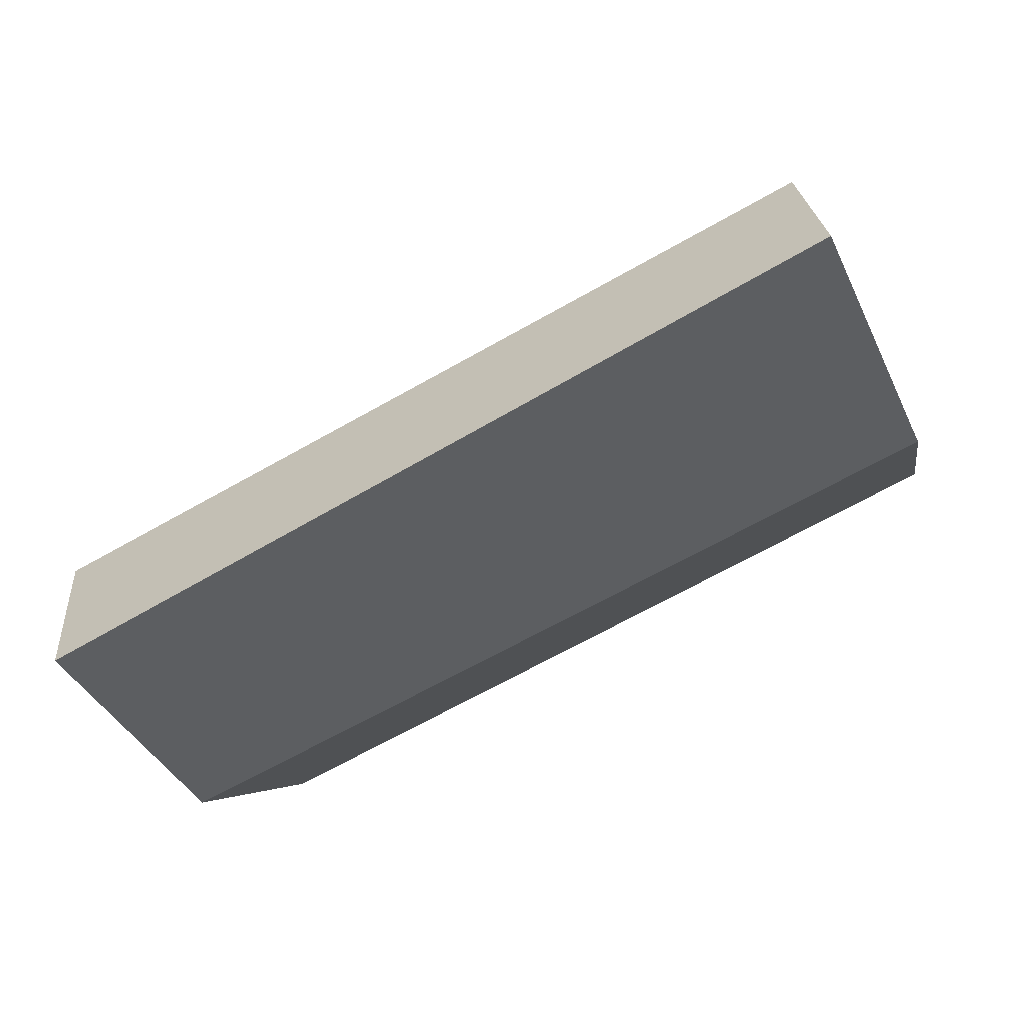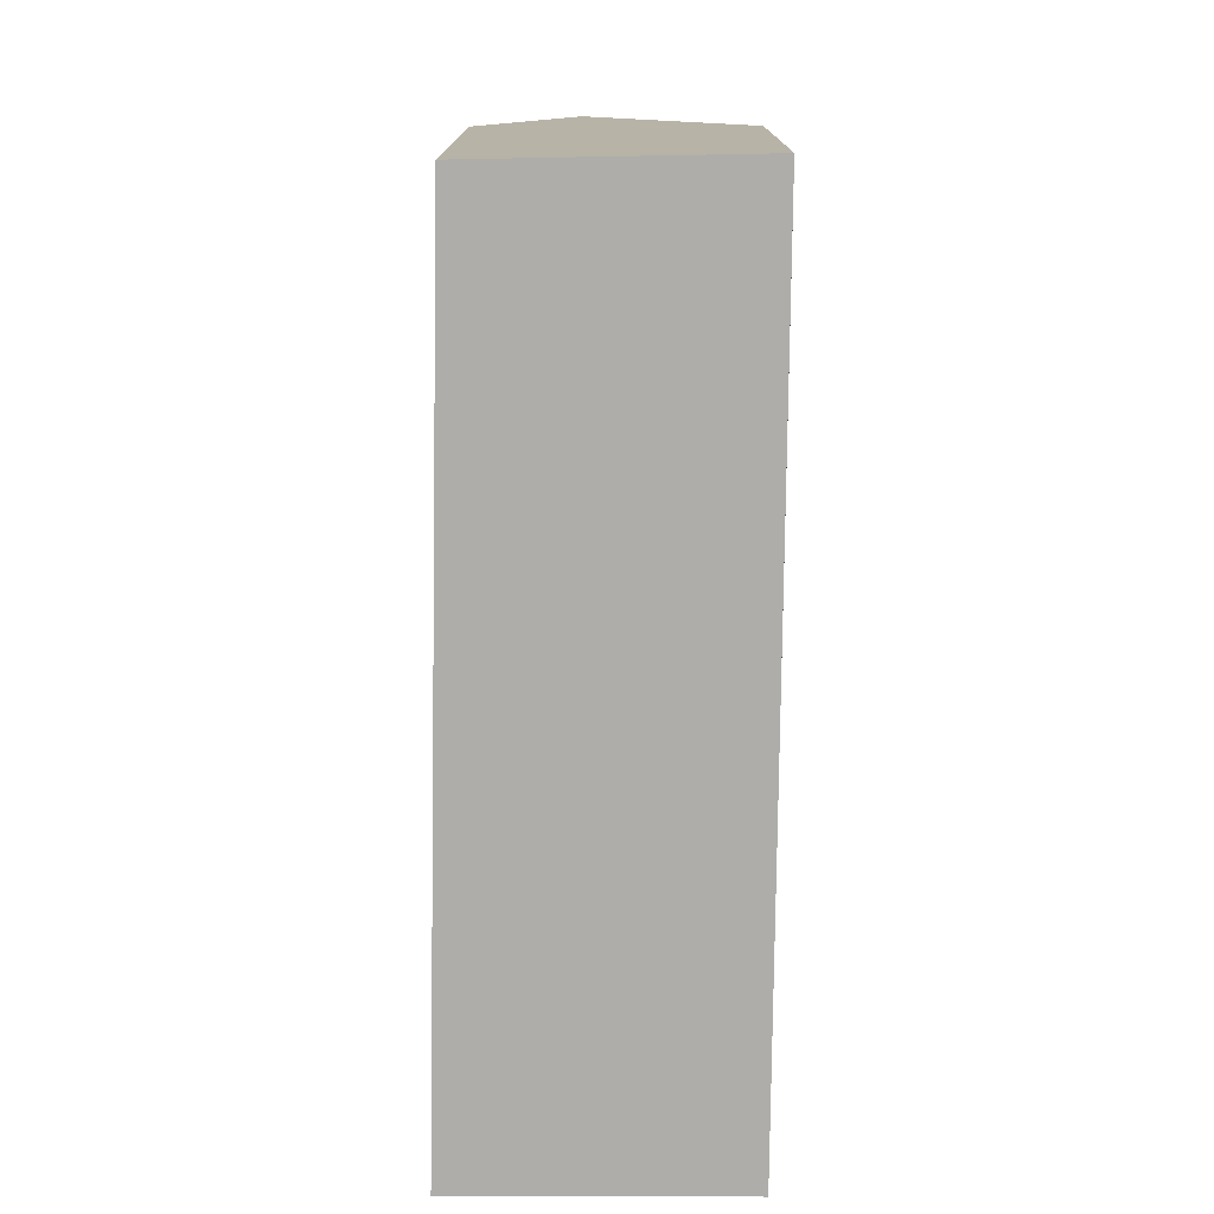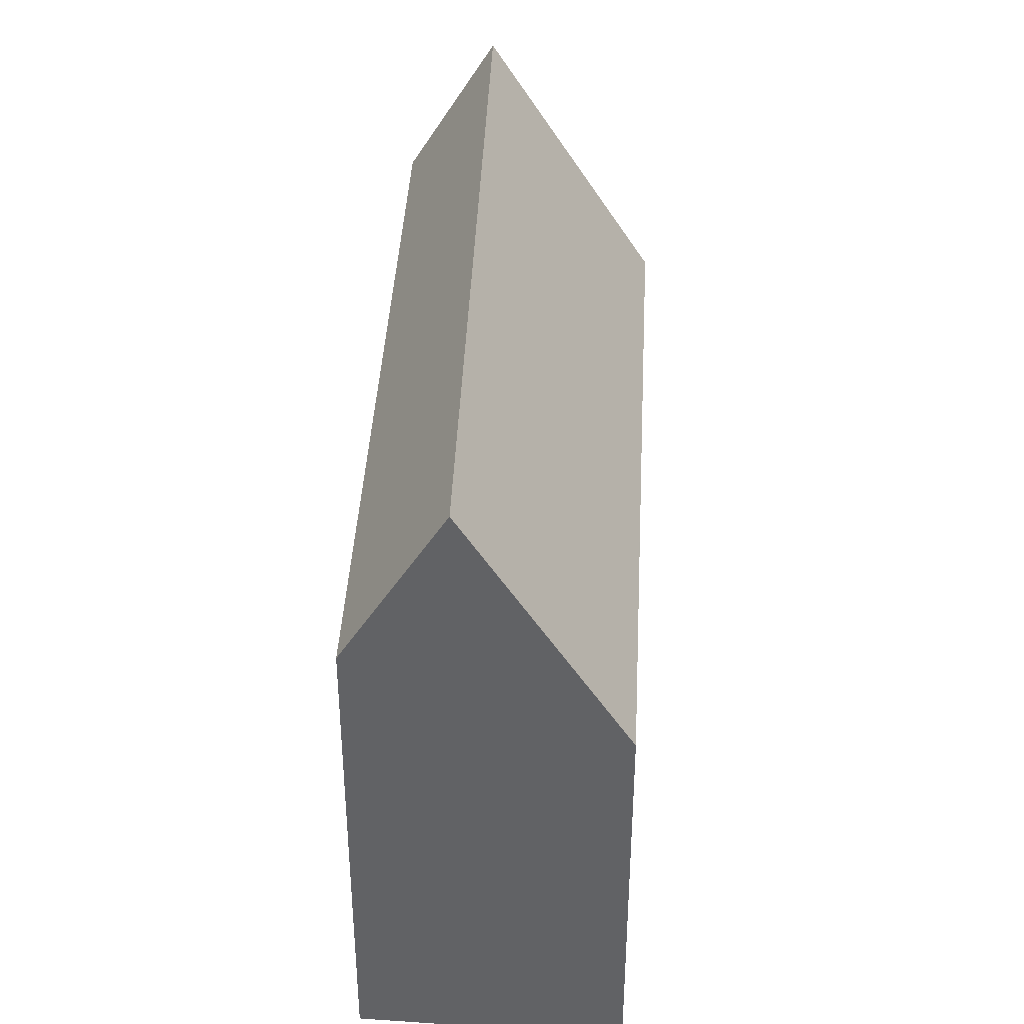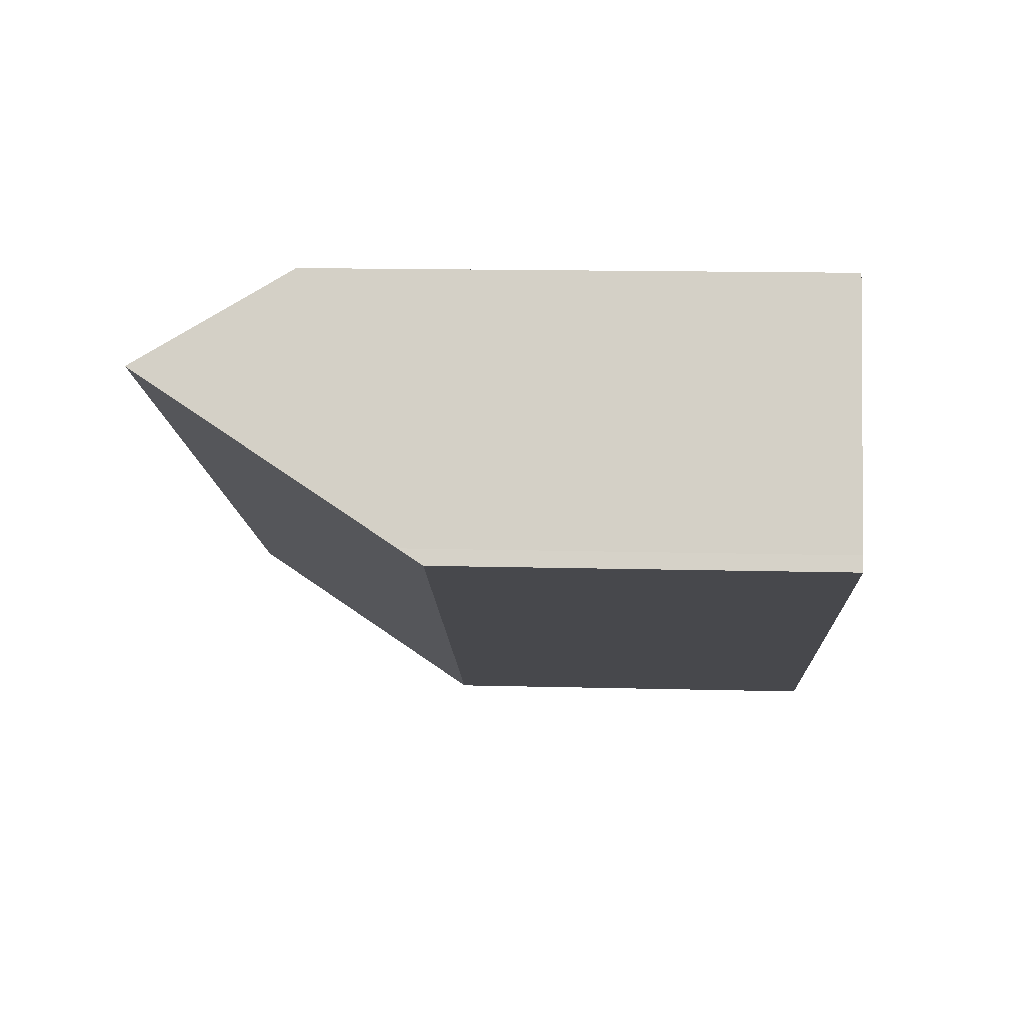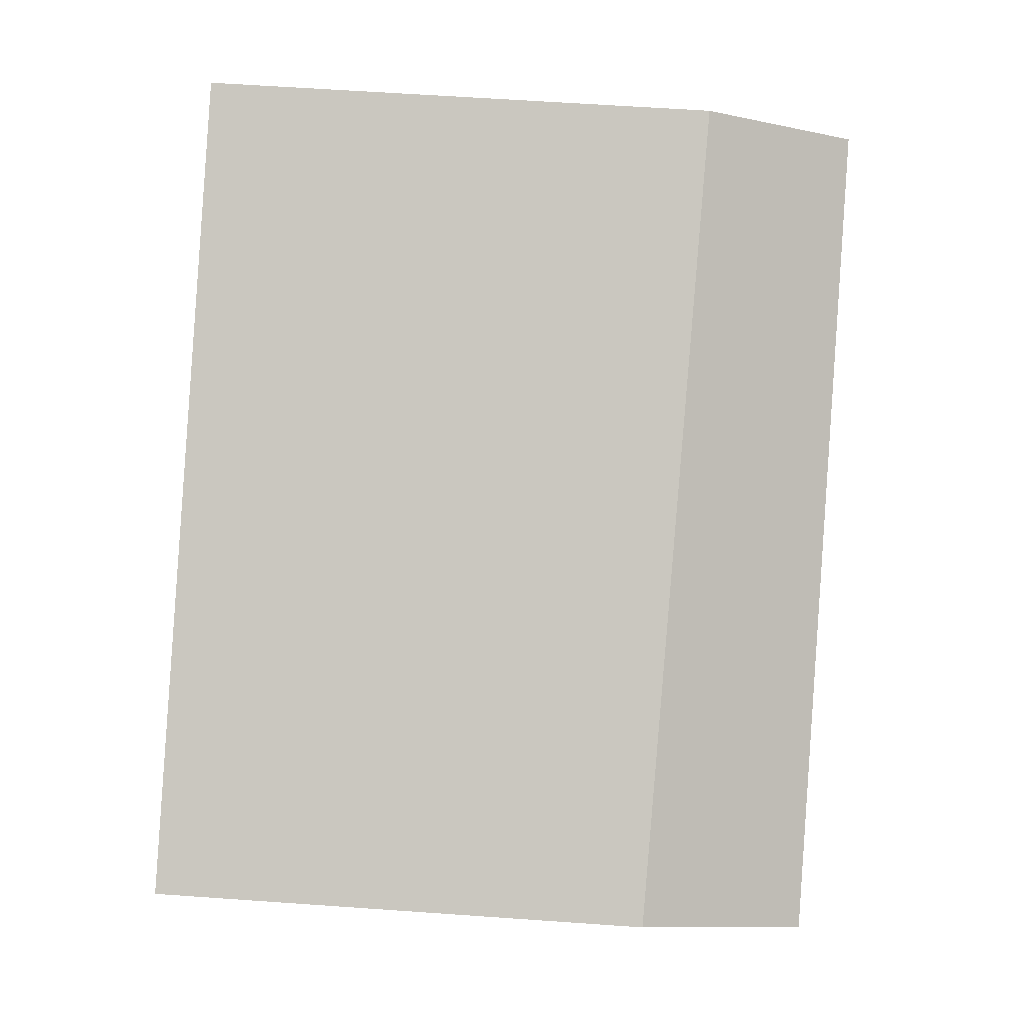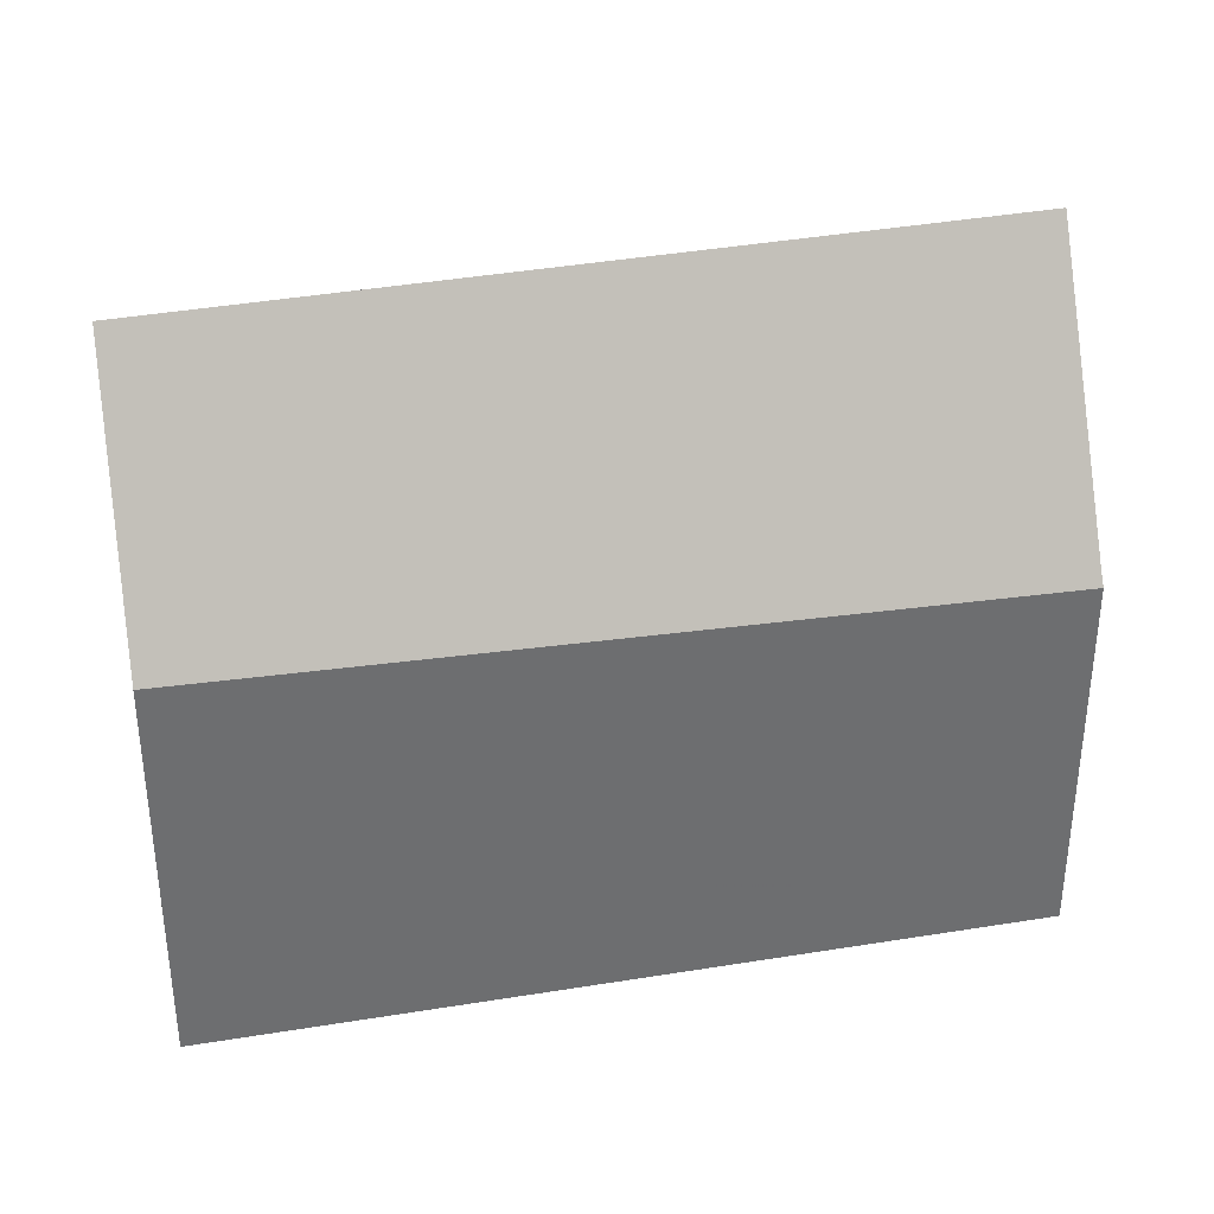
<metadata>
{"format":"obj","ext":"obj","renderer":"f3d","projection":"perspective","resolution":1024,"background":"white","views":[{"elev":-4.1,"azim":9.6,"up":"+Y"},{"elev":-77.1,"azim":-64.1,"up":"+Z"},{"elev":38.8,"azim":-60.3,"up":"+Z"},{"elev":14.8,"azim":93.2,"up":"+Y"},{"elev":61.0,"azim":-85.9,"up":"+Y"},{"elev":36.3,"azim":14.5,"up":"+Z"}]}
</metadata>
<code>
v -266 -1293 9.398
v -266 -1293 9.404
v -265.9 -1293 8.853
v -283 -1302 9.375
v -285.6 -1296 11.33
v -268.6 -1288 11.72
v -284.6 -1299 15.15
v -267.7 -1290 15.21
v -266.4 -1292 10.89
v -283.7 -1300 12.03
v -266.8 -1292 10.91
v -266.2 -1294 8.864
v -268 -1290 15.21
v -266.2 -1294 8.875
v -265.9 -1293 8.864
v -283 -1302 9.386
v -267.7 -1290 15.21
v -284.6 -1299 15.15
v -268.6 -1288 11.88
v -285.2 -1297 12.75
v -268.8 -1288 11.89
v -268.9 -1288 11.71
v -268 -1290 15.21
v -284.3 -1299 14.29
v -267.6 -1291 13.78
v -267.3 -1291 13.77
v -268.9 -1288 11.73
v -268.6 -1288 11.73
v -285.6 -1296 11.34
v -266.9 -1292 10.91
v -267.7 -1291 13.78
v -266.3 -1294 8.865
v -266.3 -1294 8.876
v -269 -1288 11.73
v -269 -1288 11.9
v -268.1 -1290 15.21
v -268.1 -1290 15.21
v -269 -1288 11.71
v -277.2 -1293 12.33
v -277.4 -1292 11.53
v -276.5 -1294 15.18
v -277.4 -1292 11.51
v -276.2 -1295 14.04
v -275.5 -1297 11.49
v -274.9 -1298 9.138
v -274.9 -1298 9.127
v -276.5 -1294 15.18
v -275.3 -1292 12.23
v -275.4 -1291 11.58
v -274.5 -1293 15.18
v -275.4 -1291 11.56
v -274.2 -1294 13.98
v -273.5 -1296 11.35
v -272.8 -1297 9.076
v -272.8 -1297 9.065
v -274.5 -1293 15.18
v -284.2 -1299 14.28
v -283.6 -1300 12.02
v -282.9 -1302 9.383
v -282.9 -1302 9.372
v -284.5 -1299 15.15
v -285.1 -1297 12.74
v -285.5 -1296 11.34
v -284.5 -1299 15.15
v -285.5 -1296 11.33
v -266 -1293 9.404
v -266 -1293 9.398
v -266 -1293 0
v -266 -1293 0
v -265.9 -1293 8.864
v -266 -1293 9.404
v -266 -1293 0
v -265.9 -1293 0
v -266.2 -1294 8.864
v -265.9 -1293 8.853
v -265.9 -1293 -1.776e-15
v -266.2 -1294 0
v -283 -1302 9.386
v -283 -1302 9.375
v -283 -1302 0
v -283 -1302 0
v -285.5 -1296 11.33
v -285.6 -1296 11.33
v -285.6 -1296 0
v -285.5 -1296 0
v -268.6 -1288 11.73
v -268.6 -1288 11.72
v -268.6 -1288 -1.776e-15
v -268.6 -1288 -1.776e-15
v -267.3 -1291 13.77
v -267.7 -1290 15.21
v -267.7 -1290 0
v -267.3 -1291 -1.776e-15
v -266 -1293 9.398
v -266.4 -1292 10.89
v -266.4 -1292 -1.776e-15
v -266 -1293 0
v -284.3 -1299 14.29
v -283.7 -1300 12.03
v -283.7 -1300 0
v -284.3 -1299 -1.776e-15
v -266.3 -1294 8.865
v -266.2 -1294 8.864
v -266.2 -1294 0
v -266.3 -1294 0
v -265.9 -1293 8.853
v -265.9 -1293 8.864
v -265.9 -1293 0
v -265.9 -1293 -1.776e-15
v -283.7 -1300 12.03
v -283 -1302 9.386
v -283 -1302 0
v -283.7 -1300 0
v -285.2 -1297 12.75
v -284.6 -1299 15.15
v -284.6 -1299 -1.776e-15
v -285.2 -1297 0
v -267.7 -1290 15.21
v -268.6 -1288 11.88
v -268.6 -1288 -1.776e-15
v -267.7 -1290 0
v -285.6 -1296 11.34
v -285.2 -1297 12.75
v -285.2 -1297 0
v -285.6 -1296 1.776e-15
v -268.6 -1288 11.72
v -268.9 -1288 11.71
v -268.9 -1288 0
v -268.6 -1288 -1.776e-15
v -284.6 -1299 15.15
v -284.3 -1299 14.29
v -284.3 -1299 -1.776e-15
v -284.6 -1299 -1.776e-15
v -266.4 -1292 10.89
v -267.3 -1291 13.77
v -267.3 -1291 -1.776e-15
v -266.4 -1292 -1.776e-15
v -268.6 -1288 11.88
v -268.6 -1288 11.73
v -268.6 -1288 -1.776e-15
v -268.6 -1288 -1.776e-15
v -285.6 -1296 11.33
v -285.6 -1296 11.34
v -285.6 -1296 1.776e-15
v -285.6 -1296 0
v -272.8 -1297 9.065
v -266.3 -1294 8.865
v -266.3 -1294 0
v -272.8 -1297 0
v -268.9 -1288 11.71
v -269 -1288 11.71
v -269 -1288 -1.776e-15
v -268.9 -1288 0
v -275.4 -1291 11.56
v -277.4 -1292 11.51
v -277.4 -1292 0
v -275.4 -1291 0
v -282.9 -1302 9.372
v -274.9 -1298 9.127
v -274.9 -1298 0
v -282.9 -1302 1.776e-15
v -269 -1288 11.71
v -275.4 -1291 11.56
v -275.4 -1291 0
v -269 -1288 -1.776e-15
v -274.9 -1298 9.127
v -272.8 -1297 9.065
v -272.8 -1297 0
v -274.9 -1298 0
v -283 -1302 9.375
v -282.9 -1302 9.372
v -282.9 -1302 1.776e-15
v -283 -1302 0
v -277.4 -1292 11.51
v -285.5 -1296 11.33
v -285.5 -1296 0
v -277.4 -1292 0
v -266 -1293 0
v -266 -1293 0
v -265.9 -1293 0
v -283 -1302 0
v -285.6 -1296 0
v -268.6 -1288 0
f 31 25 11 30
f 28 19 21 27
f 33 14 12 32
f 15 3 12 14
f 26 9 11 25
f 14 11 9 1 2 15
f 30 11 14 33
f 21 19 17 23
f 49 34 35 48
f 48 35 36 50
f 37 13 25 31
f 25 13 8 26
f 27 22 6 28
f 51 38 34 49
f 58 10 24 57
f 60 4 16 59
f 59 16 10 58
f 34 27 21 35
f 35 21 23 36
f 57 24 7 61
f 38 22 27 34
f 63 40 39 62
f 62 39 41 64
f 65 42 40 63
f 53 44 43 52
f 55 46 45 54
f 54 45 44 53
f 52 43 47 56
f 48 39 40 49
f 50 41 39 48
f 49 40 42 51
f 52 31 30 53
f 54 33 32 55
f 53 30 33 54
f 56 37 31 52
f 57 43 44 58
f 59 45 46 60
f 58 44 45 59
f 61 47 43 57
f 62 20 29 63
f 64 18 20 62
f 63 29 5 65
f 67 68 69 66
f 71 72 73 70
f 75 76 77 74
f 79 80 81 78
f 83 84 85 82
f 87 88 89 86
f 91 92 93 90
f 95 96 97 94
f 99 100 101 98
f 103 104 105 102
f 107 108 109 106
f 111 112 113 110
f 115 116 117 114
f 119 120 121 118
f 123 124 125 122
f 127 128 129 126
f 131 132 133 130
f 135 136 137 134
f 139 140 141 138
f 143 144 145 142
f 147 148 149 146
f 151 152 153 150
f 155 156 157 154
f 159 160 161 158
f 163 164 165 162
f 167 168 169 166
f 171 172 173 170
f 175 176 177 174
f 179 180 181 182 183 178

</code>
